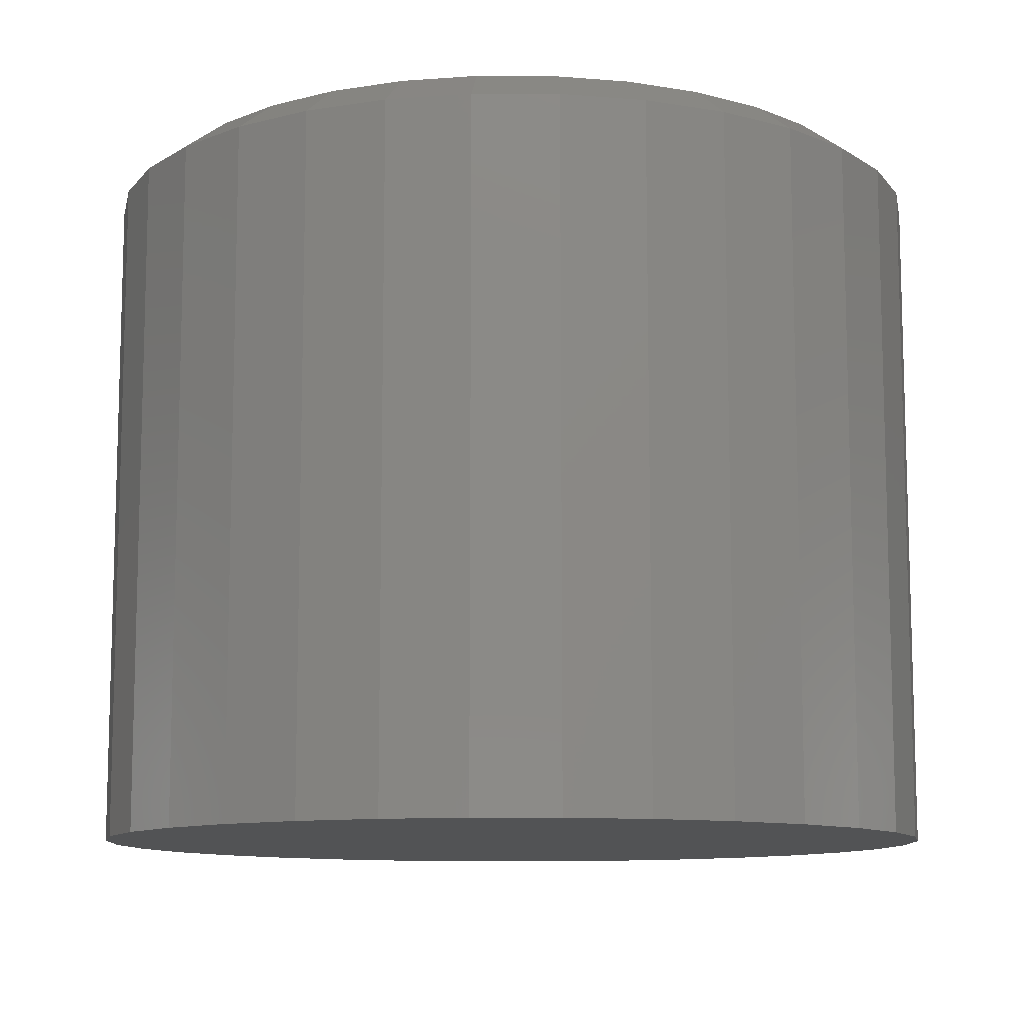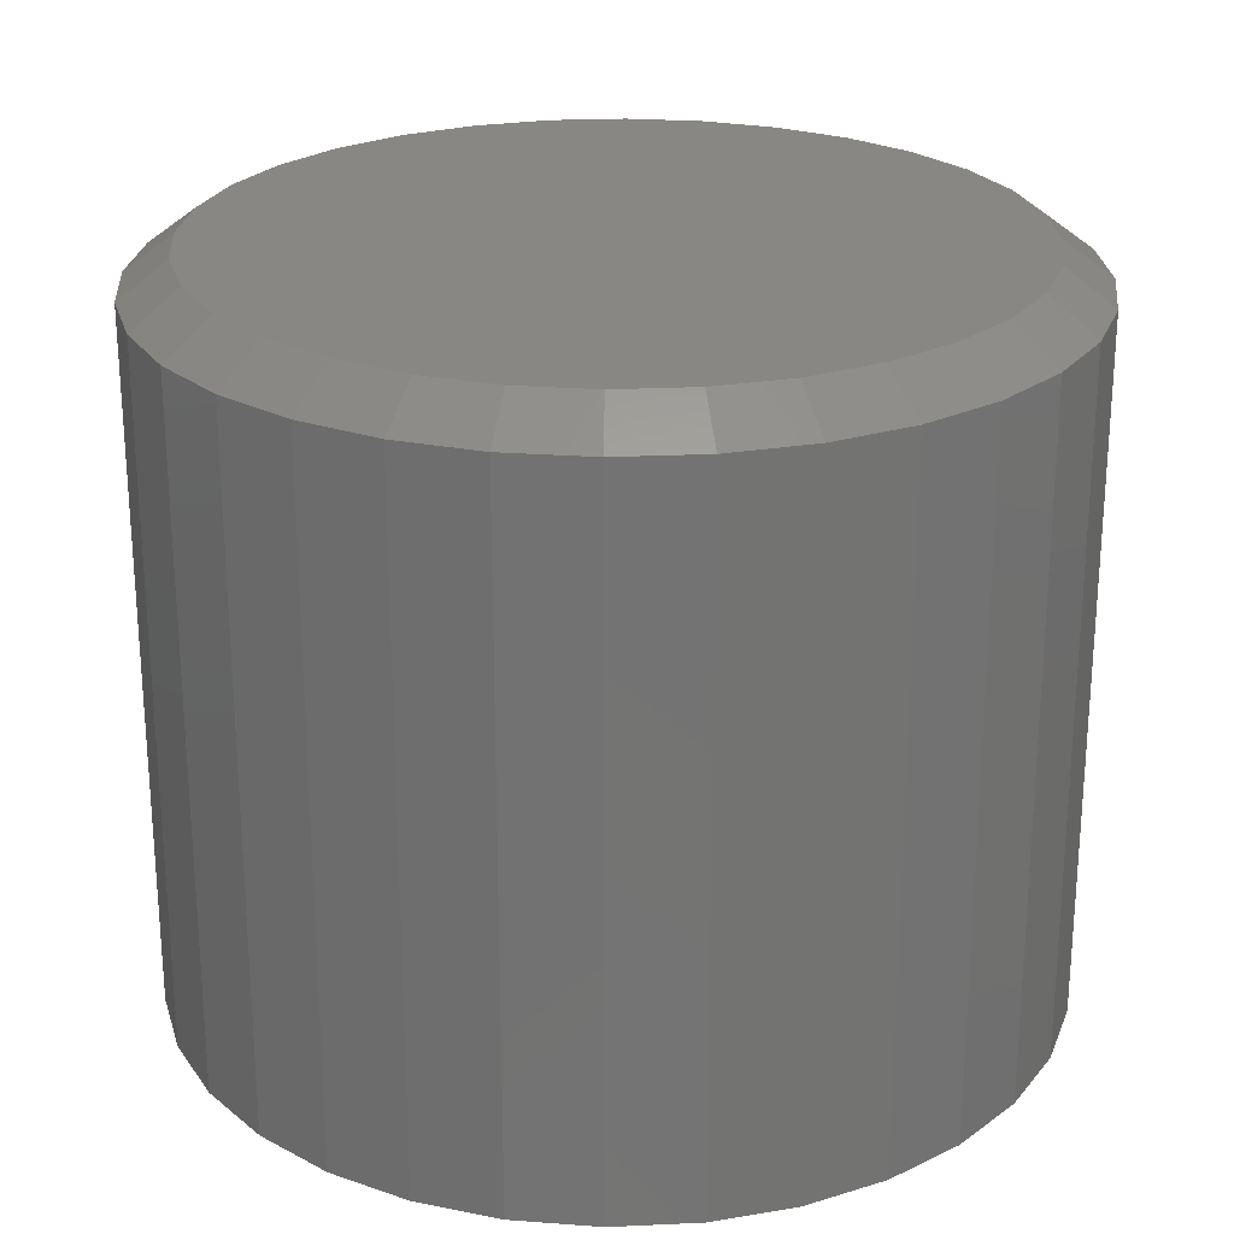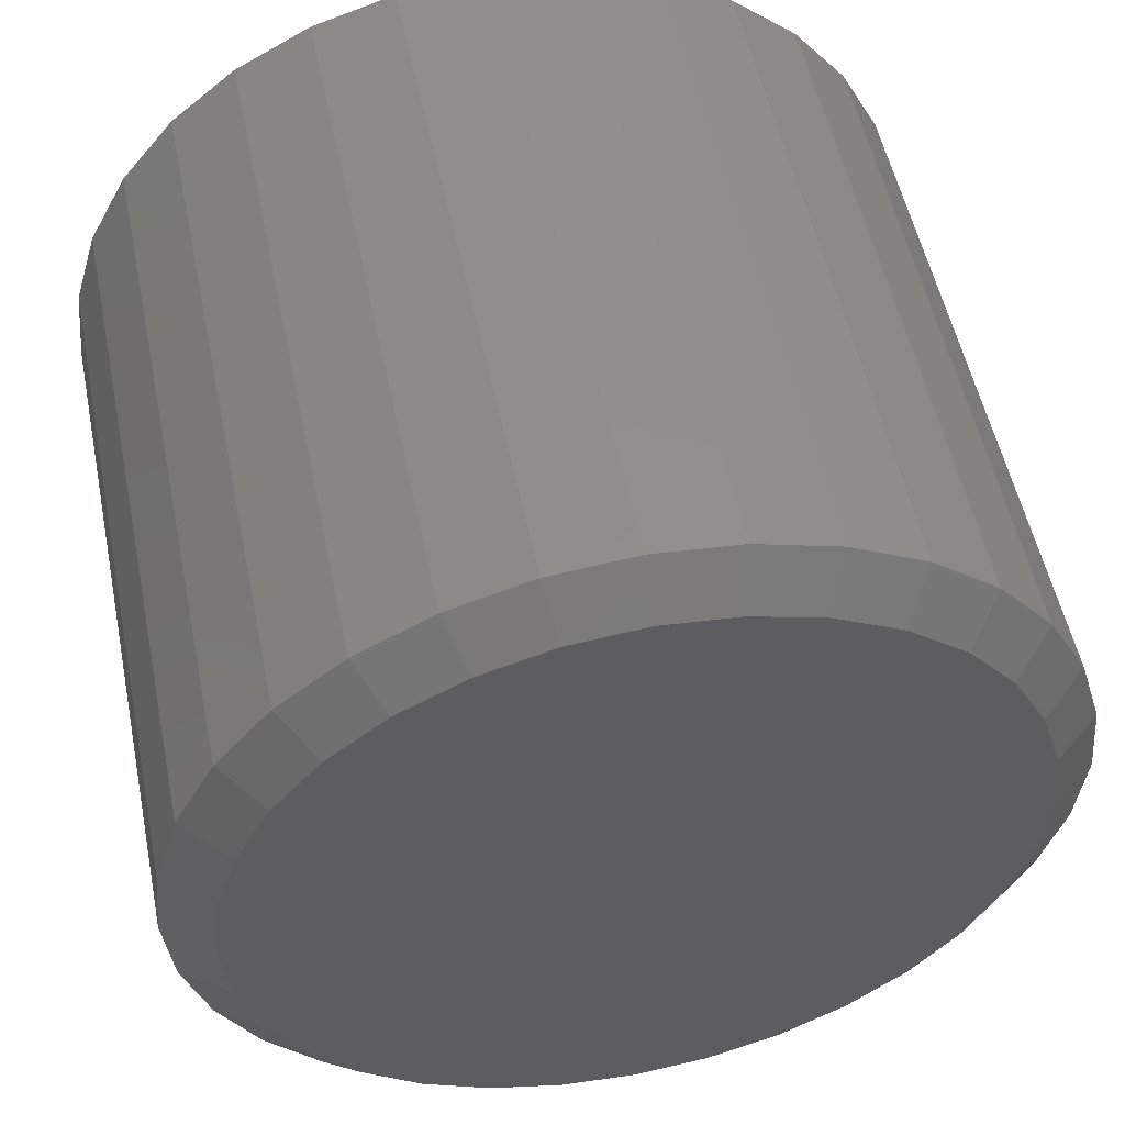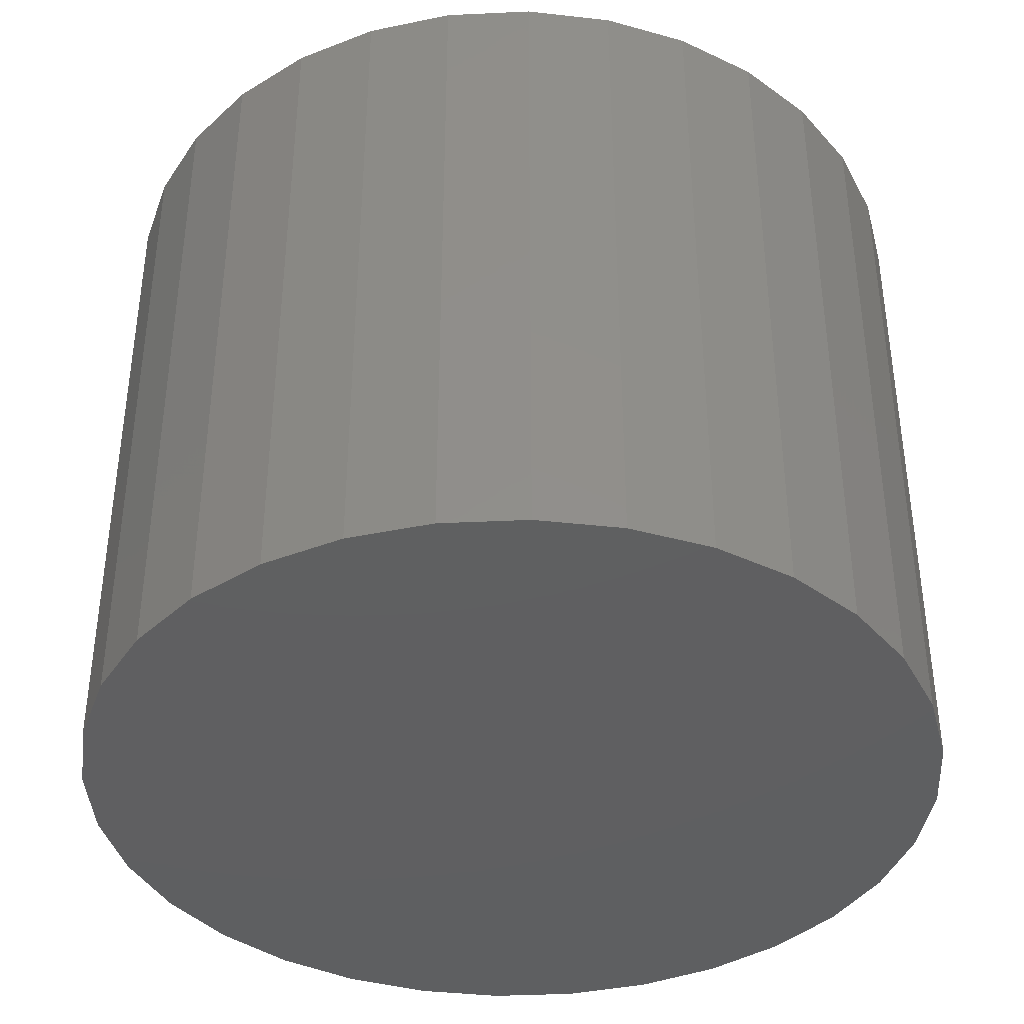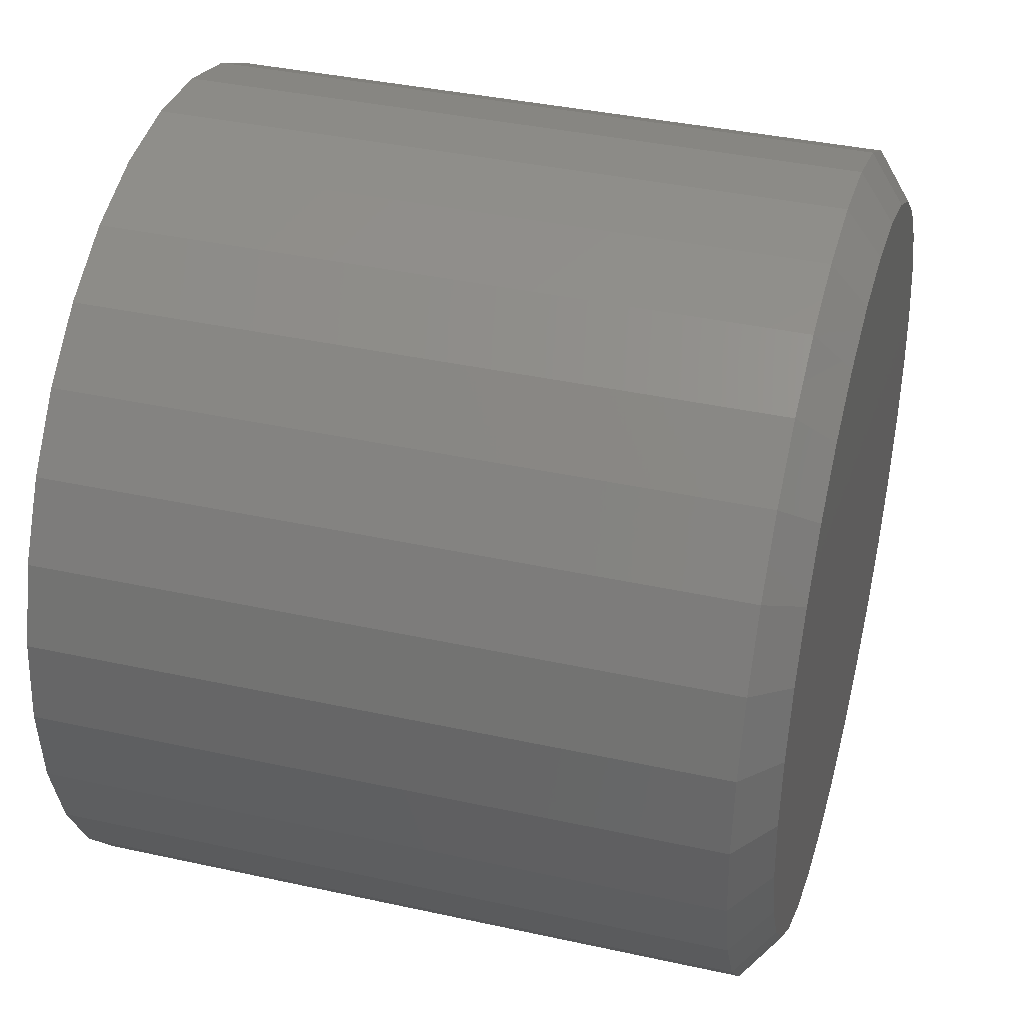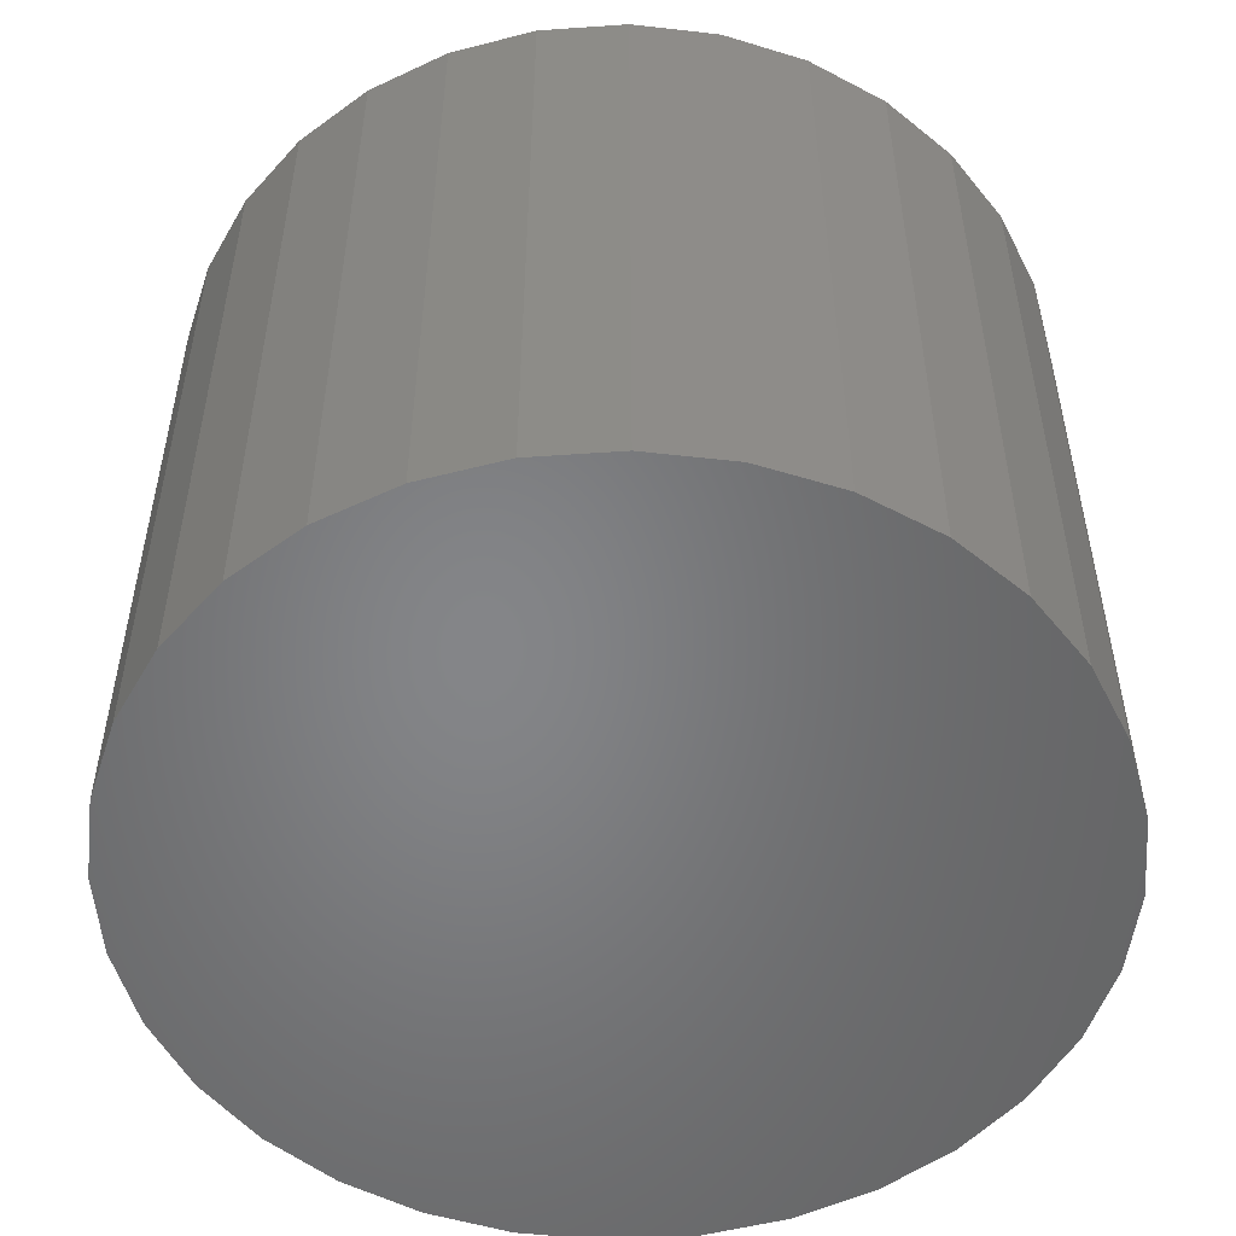
<metadata>
{"format":"stl","ext":"stl","renderer":"f3d","projection":"perspective","resolution":1024,"background":"white","views":[{"elev":-10.6,"azim":-163.6,"up":"+Z"},{"elev":24.5,"azim":147.6,"up":"+Z"},{"elev":52.8,"azim":-11.5,"up":"+Y"},{"elev":-39.3,"azim":132.7,"up":"+Z"},{"elev":38.5,"azim":-74.5,"up":"+Y"},{"elev":-52.5,"azim":-147.6,"up":"+Z"}]}
</metadata>
<code>
# stl→obj: 96 verts, 188 faces
v -0.04146 0.2481 0.4766
v 0.05725 0.2481 0.4766
v 0.007895 0.253 0.4766
v -0.08891 0.2337 0.4766
v 0.1047 0.2337 0.4766
v 0.1047 -0.2337 0.4766
v -0.04145 -0.2481 0.4766
v 0.05725 -0.2481 0.4766
v 0.007896 -0.253 0.4766
v 0.1484 0.2103 0.4766
v -0.1326 0.2103 0.4766
v 0.1868 0.1789 0.4766
v -0.171 0.1789 0.4766
v 0.2182 0.1405 0.4766
v -0.2024 0.1405 0.4766
v 0.2416 0.0968 0.4766
v -0.2258 0.0968 0.4766
v 0.256 0.04935 0.4766
v -0.2402 0.04935 0.4766
v 0.2609 -1.986e-16 0.4766
v -0.2451 7.24e-07 0.4766
v 0.256 -0.04935 0.4766
v -0.2402 -0.04935 0.4766
v 0.2416 -0.0968 0.4766
v -0.2258 -0.09681 0.4766
v 0.2182 -0.1405 0.4766
v -0.2024 -0.1405 0.4766
v 0.1868 -0.1789 0.4766
v -0.171 -0.1789 0.4766
v 0.1484 -0.2103 0.4766
v -0.1326 -0.2103 0.4766
v -0.08891 -0.2337 0.4766
v 0.2921 0 0
v 0.2921 -6.961e-17 0.4531
v 0.2866 -0.05545 0
v 0.2866 -0.05545 0.4531
v 0.2705 -0.1088 0
v 0.2705 -0.1088 0.4531
v 0.2442 -0.1579 0
v 0.2442 -0.1579 0.4531
v 0.2089 -0.201 0
v 0.2089 -0.201 0.4531
v 0.1658 -0.2363 0
v 0.1658 -0.2363 0.4531
v 0.1167 -0.2626 0
v 0.1167 -0.2626 0.4531
v 0.06334 -0.2787 0
v 0.06334 -0.2787 0.4531
v 0.007895 -0.2842 0
v 0.007895 -0.2842 0.4531
v -0.04755 -0.2787 0
v -0.04755 -0.2787 0.4531
v -0.1009 -0.2626 0
v -0.1009 -0.2626 0.4531
v -0.15 -0.2363 0
v -0.15 -0.2363 0.4531
v -0.1931 -0.201 0
v -0.1931 -0.201 0.4531
v -0.2284 -0.1579 0
v -0.2284 -0.1579 0.4531
v -0.2547 -0.1088 0
v -0.2547 -0.1088 0.4531
v -0.2709 -0.05545 0
v -0.2709 -0.05545 0.4531
v -0.2763 3.48e-17 0
v -0.2763 3.48e-17 0.4531
v -0.2709 0.05545 0
v -0.2709 0.05545 0.4531
v -0.2547 0.1088 0
v -0.2547 0.1088 0.4531
v -0.2284 0.1579 0
v -0.2284 0.1579 0.4531
v -0.1931 0.201 0
v -0.1931 0.201 0.4531
v -0.15 0.2363 0
v -0.15 0.2363 0.4531
v -0.1009 0.2626 0
v -0.1009 0.2626 0.4531
v -0.04755 0.2787 0
v -0.04755 0.2787 0.4531
v 0.007895 0.2842 0
v 0.007895 0.2842 0.4531
v 0.06334 0.2787 0
v 0.06334 0.2787 0.4531
v 0.1167 0.2626 0
v 0.1167 0.2626 0.4531
v 0.1658 0.2363 0
v 0.1658 0.2363 0.4531
v 0.2089 0.201 0
v 0.2089 0.201 0.4531
v 0.2442 0.1579 0
v 0.2442 0.1579 0.4531
v 0.2705 0.1088 0
v 0.2705 0.1088 0.4531
v 0.2866 0.05545 0
v 0.2866 0.05545 0.4531
f 1 2 3
f 2 1 4
f 2 4 5
f 6 7 8
f 8 7 9
f 5 4 10
f 10 4 11
f 10 11 12
f 12 11 13
f 12 13 14
f 14 13 15
f 14 15 16
f 16 15 17
f 16 17 18
f 18 17 19
f 18 19 20
f 20 19 21
f 20 21 22
f 22 21 23
f 22 23 24
f 24 23 25
f 24 25 26
f 26 25 27
f 26 27 28
f 28 27 29
f 28 29 30
f 30 29 31
f 30 31 6
f 6 31 32
f 6 32 7
f 33 34 35
f 35 34 36
f 35 36 37
f 37 36 38
f 37 38 39
f 39 38 40
f 39 40 41
f 41 40 42
f 41 42 43
f 43 42 44
f 43 44 45
f 45 44 46
f 45 46 47
f 47 46 48
f 47 48 49
f 49 48 50
f 49 50 51
f 51 50 52
f 51 52 53
f 53 52 54
f 53 54 55
f 55 54 56
f 55 56 57
f 57 56 58
f 57 58 59
f 59 58 60
f 59 60 61
f 61 60 62
f 61 62 63
f 63 62 64
f 63 64 65
f 65 64 66
f 65 66 67
f 67 66 68
f 67 68 69
f 69 68 70
f 69 70 71
f 71 70 72
f 71 72 73
f 73 72 74
f 73 74 75
f 75 74 76
f 75 76 77
f 77 76 78
f 77 78 79
f 79 78 80
f 79 80 81
f 81 80 82
f 81 82 83
f 83 82 84
f 83 84 85
f 85 84 86
f 85 86 87
f 87 86 88
f 87 88 89
f 89 88 90
f 89 90 91
f 91 90 92
f 91 92 93
f 93 92 94
f 93 94 95
f 95 94 96
f 95 96 33
f 33 96 34
f 10 86 5
f 1 3 80
f 3 2 82
f 82 80 3
f 70 15 72
f 15 70 17
f 17 70 68
f 17 68 19
f 19 68 66
f 19 66 21
f 16 92 14
f 92 16 94
f 94 16 18
f 94 18 96
f 96 18 20
f 96 20 34
f 86 10 88
f 88 10 12
f 88 12 90
f 90 12 14
f 90 14 92
f 82 2 84
f 84 2 5
f 84 5 86
f 76 4 78
f 78 4 1
f 78 1 80
f 4 76 11
f 11 76 74
f 11 74 13
f 13 74 72
f 13 72 15
f 31 54 32
f 8 9 48
f 9 7 50
f 50 48 9
f 38 26 40
f 26 38 24
f 24 38 36
f 24 36 22
f 22 36 34
f 22 34 20
f 25 60 27
f 60 25 62
f 62 25 23
f 62 23 64
f 64 23 21
f 64 21 66
f 54 31 56
f 56 31 29
f 56 29 58
f 58 29 27
f 58 27 60
f 50 7 52
f 52 7 32
f 52 32 54
f 44 6 46
f 46 6 8
f 46 8 48
f 6 44 30
f 30 44 42
f 30 42 28
f 28 42 40
f 28 40 26
f 81 83 79
f 49 51 47
f 47 51 53
f 47 53 45
f 45 53 55
f 45 55 43
f 43 55 57
f 43 57 41
f 41 57 59
f 41 59 39
f 39 59 61
f 39 61 37
f 37 61 63
f 37 63 35
f 35 63 65
f 35 65 33
f 33 65 67
f 33 67 95
f 95 67 69
f 95 69 93
f 93 69 71
f 93 71 91
f 91 71 73
f 91 73 89
f 89 73 75
f 89 75 87
f 87 75 77
f 87 77 85
f 85 77 79
f 85 79 83

</code>
